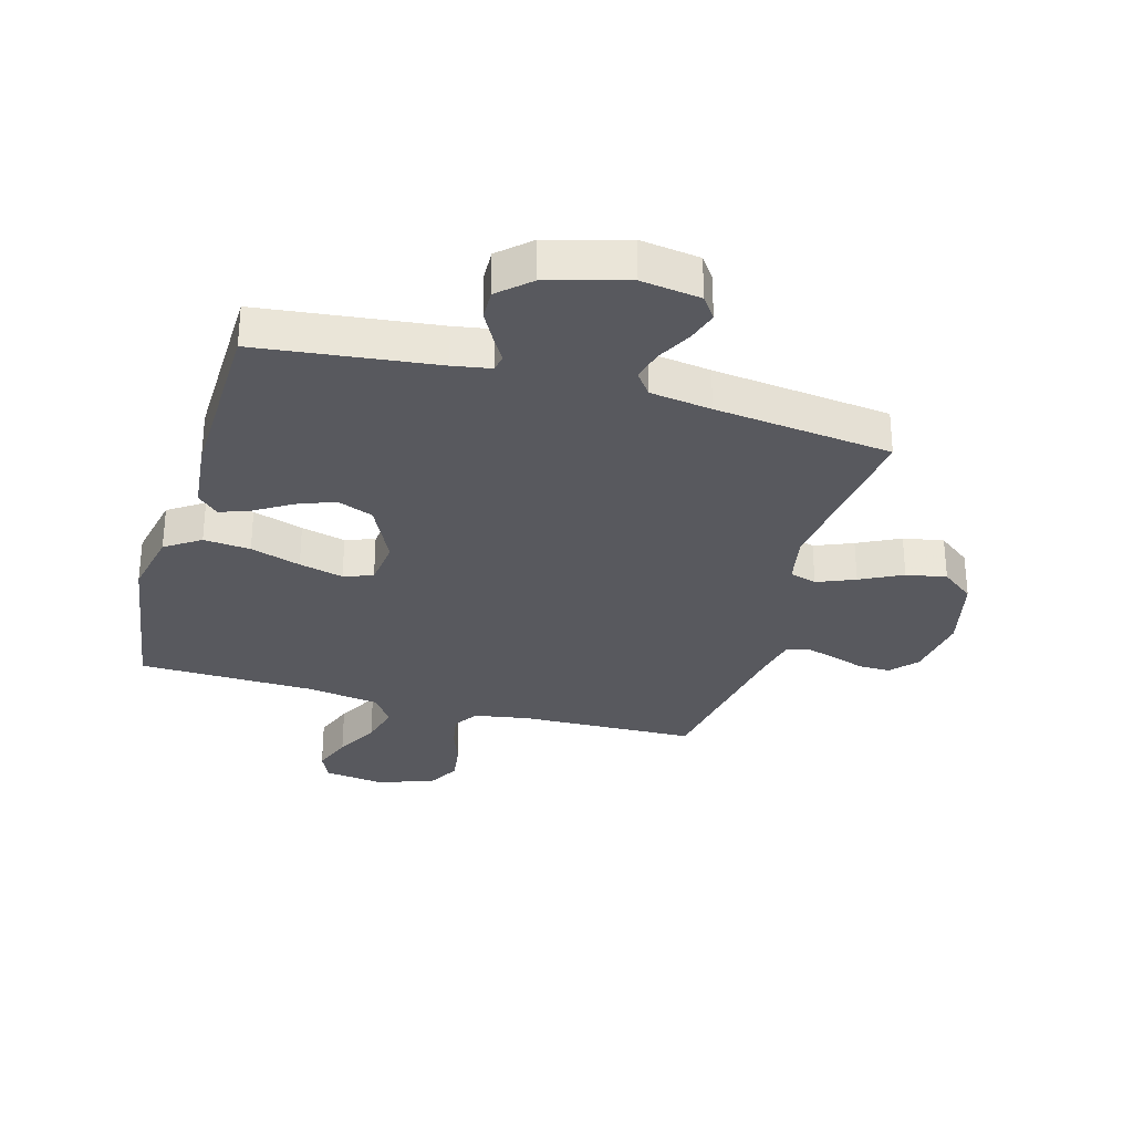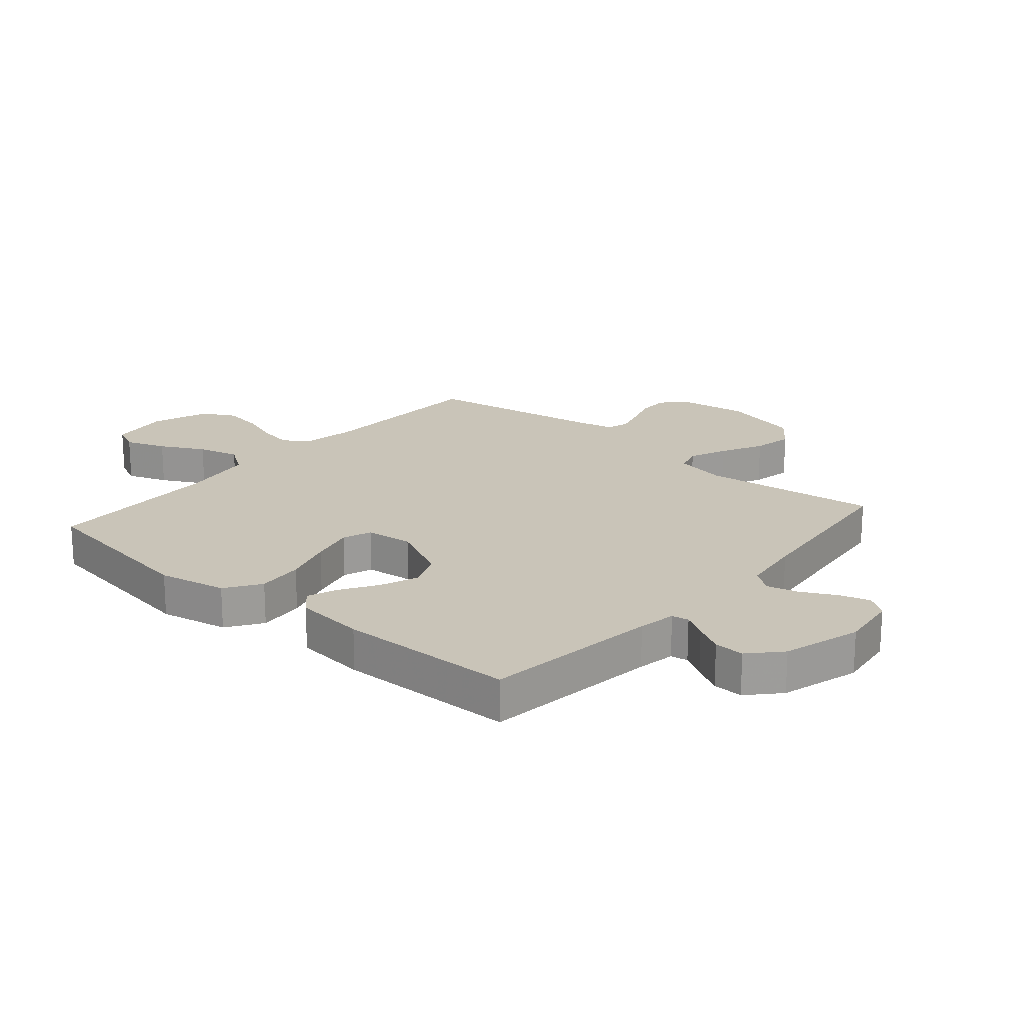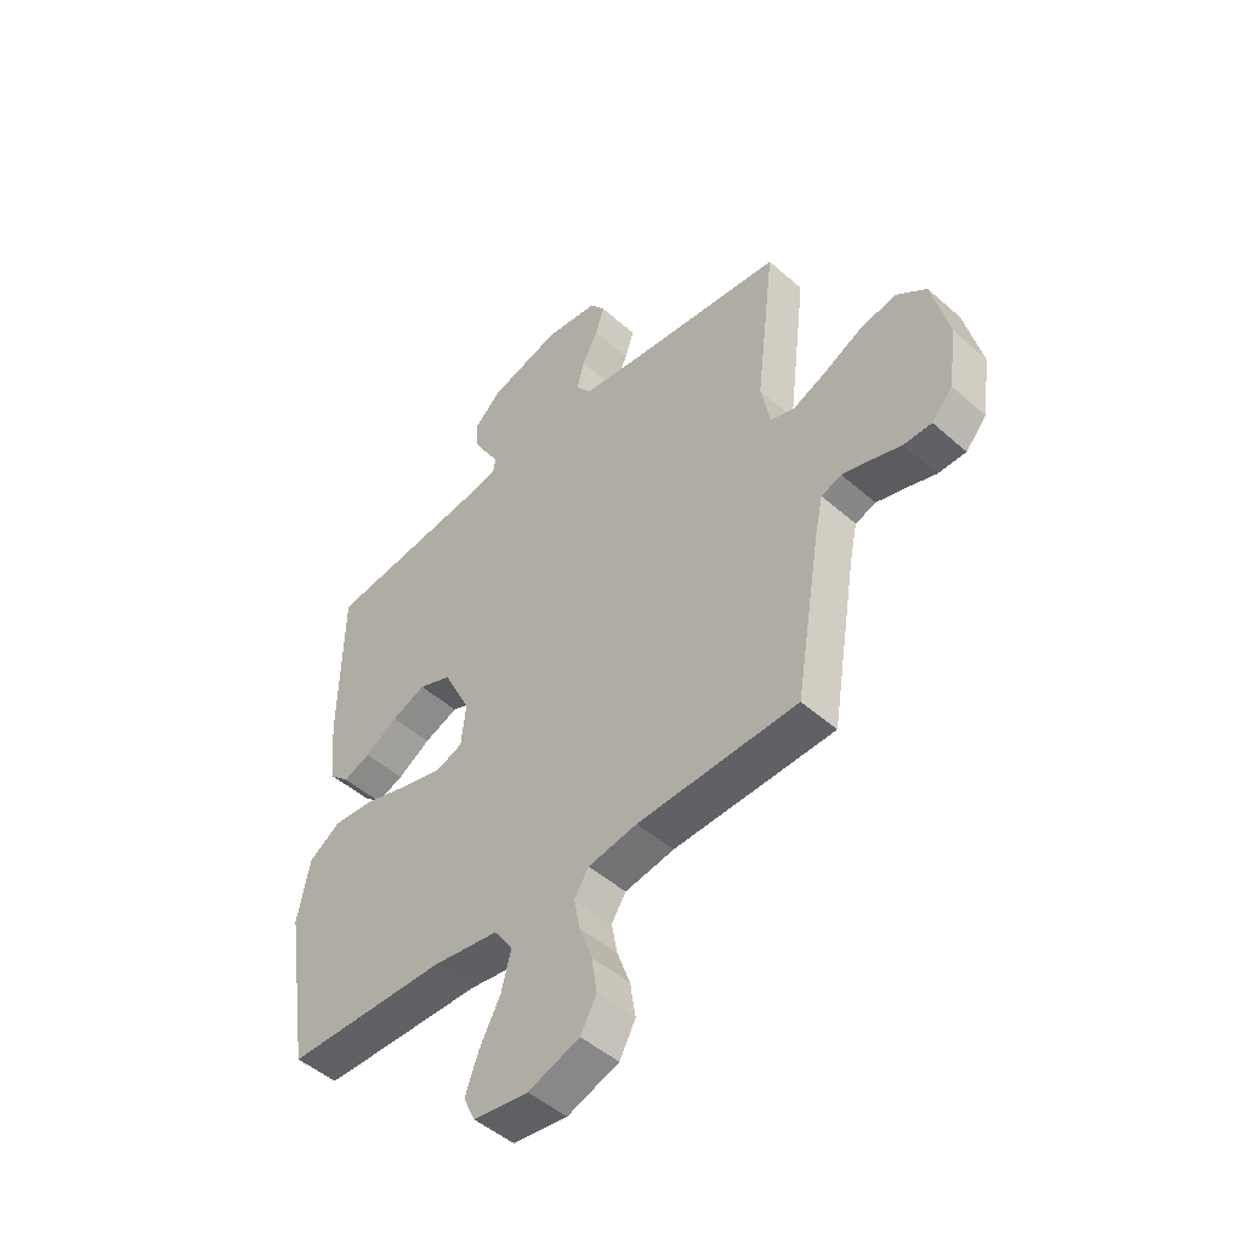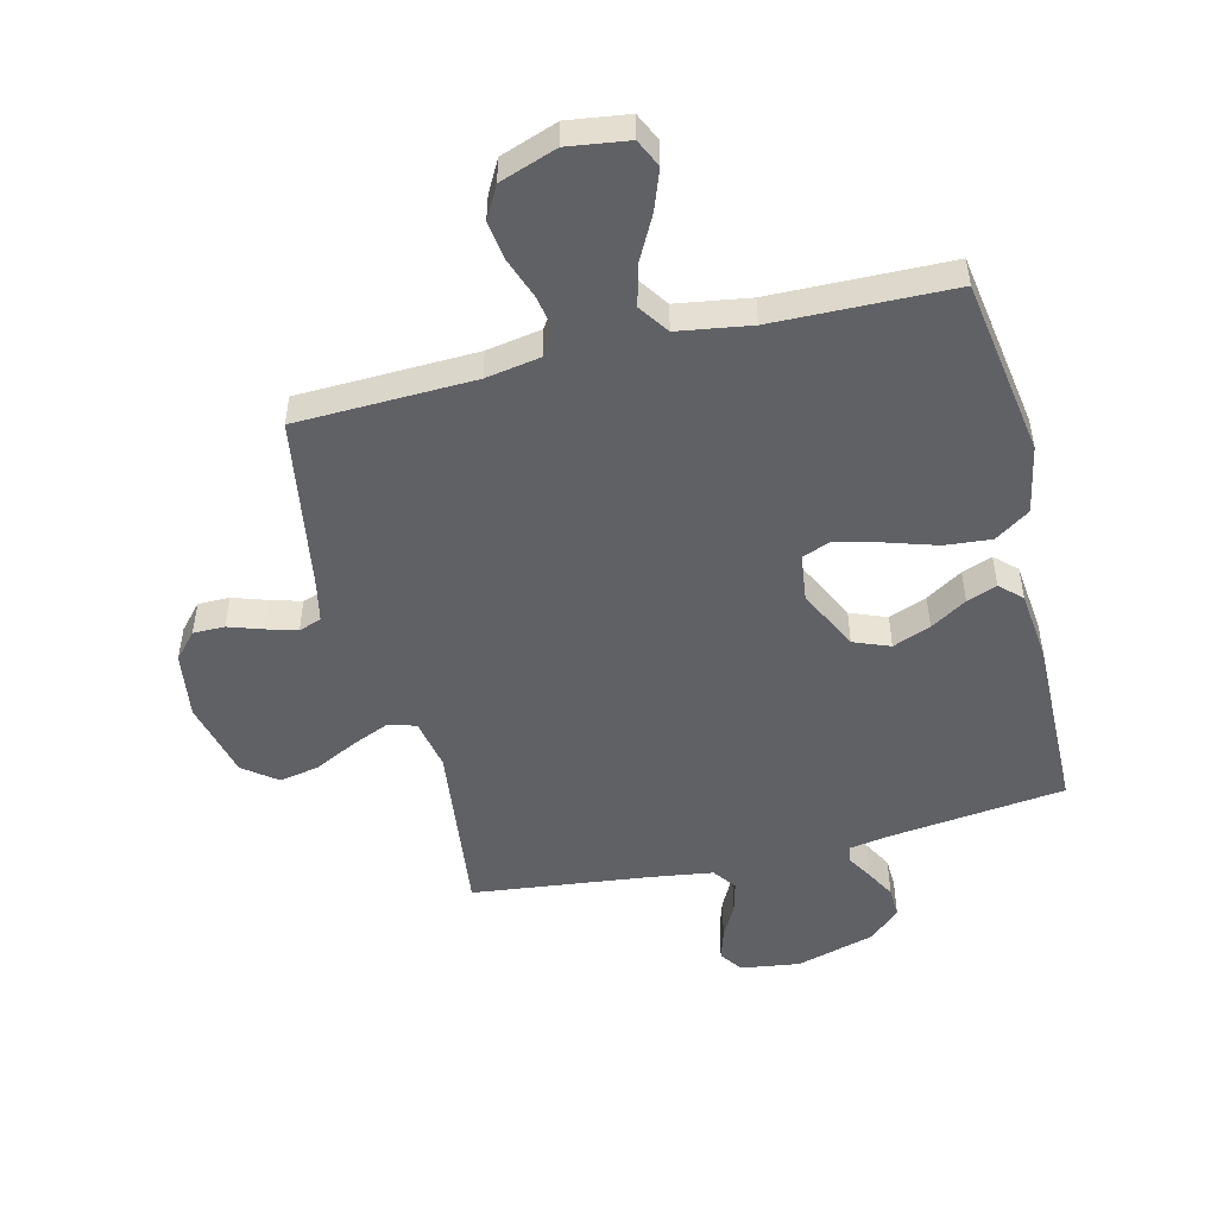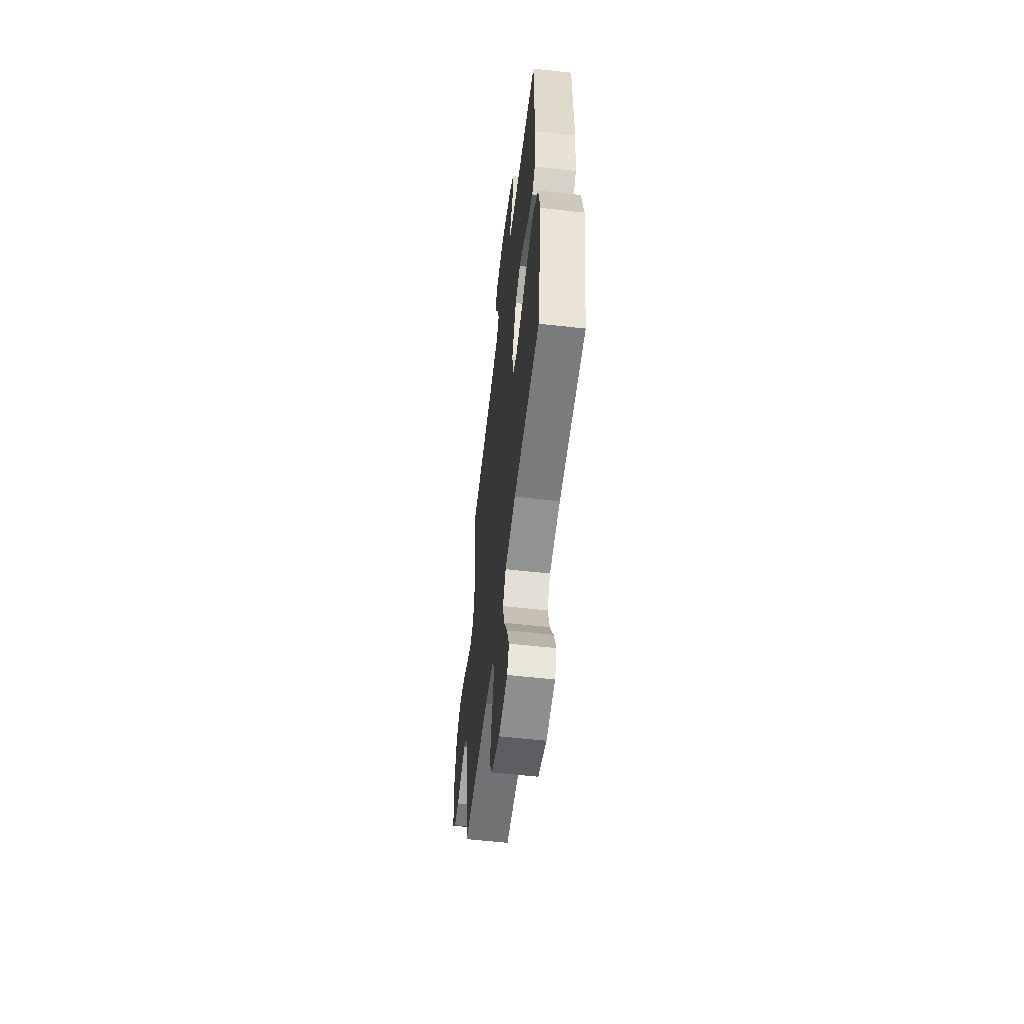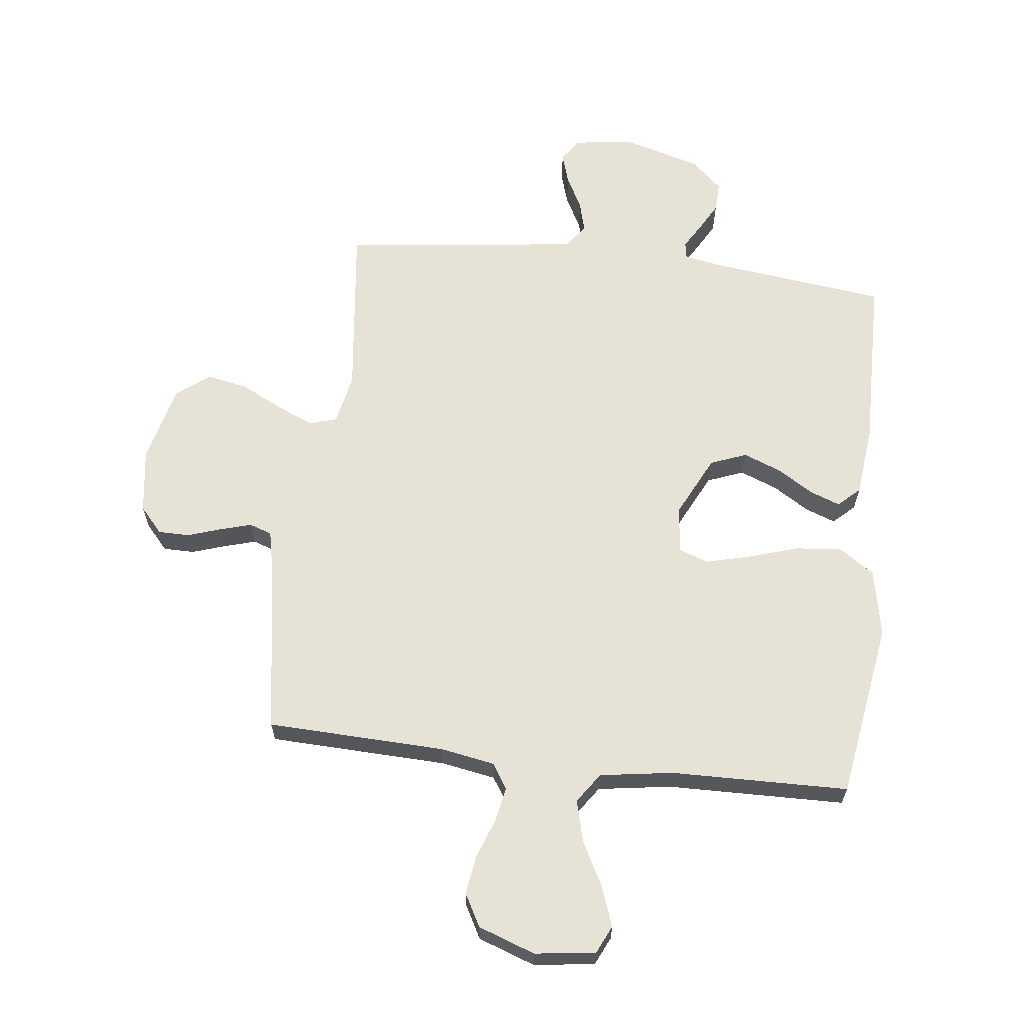
<metadata>
{"format":"obj","ext":"obj","renderer":"f3d","projection":"perspective","resolution":1024,"background":"white","views":[{"elev":-30.4,"azim":-16.0,"up":"+Y"},{"elev":20.1,"azim":-49.3,"up":"+Y"},{"elev":-48.5,"azim":45.5,"up":"+Z"},{"elev":-49.9,"azim":-166.2,"up":"+Y"},{"elev":-57.4,"azim":-96.7,"up":"+Z"},{"elev":63.3,"azim":-173.2,"up":"+Y"}]}
</metadata>
<code>
v 0.5 0.07 -0.5
v 0.2 0.07 -0.51
v 0.108 0.07 -0.526
v 0.081 0.07 -0.568
v 0.092 0.07 -0.627
v 0.116 0.07 -0.694
v 0.126 0.07 -0.76
v 0.096 0.07 -0.815
v 0 0.07 -0.849
v -0.102 0.07 -0.835
v -0.124 0.07 -0.788
v -0.099 0.07 -0.72
v -0.06 0.07 -0.646
v -0.042 0.07 -0.576
v -0.077 0.07 -0.525
v -0.2 0.07 -0.506
v -0.5 0.07 -0.5
v -0.547 0.07 -0.2
v -0.524 0.07 -0.085
v -0.465 0.07 -0.045
v -0.386 0.07 -0.052
v -0.301 0.07 -0.079
v -0.226 0.07 -0.098
v -0.177 0.07 -0.08
v -0.168 0.07 0
v -0.219 0.07 0.104
v -0.28 0.07 0.128
v -0.344 0.07 0.103
v -0.405 0.07 0.065
v -0.456 0.07 0.046
v -0.492 0.07 0.08
v -0.505 0.07 0.2
v -0.5 0.07 0.5
v -0.2 0.07 0.536
v -0.136 0.07 0.547
v -0.131 0.07 0.576
v -0.156 0.07 0.618
v -0.183 0.07 0.667
v -0.185 0.07 0.718
v -0.133 0.07 0.766
v 0 0.07 0.804
v 0.1 0.07 0.79
v 0.127 0.07 0.752
v 0.111 0.07 0.7
v 0.081 0.07 0.642
v 0.067 0.07 0.589
v 0.096 0.07 0.55
v 0.2 0.07 0.535
v 0.5 0.07 0.5
v 0.464 0.07 0.2
v 0.481 0.07 0.113
v 0.527 0.07 0.099
v 0.591 0.07 0.126
v 0.662 0.07 0.162
v 0.73 0.07 0.175
v 0.786 0.07 0.132
v 0.818 0.07 0
v 0.802 0.07 -0.112
v 0.763 0.07 -0.156
v 0.71 0.07 -0.156
v 0.653 0.07 -0.137
v 0.601 0.07 -0.122
v 0.563 0.07 -0.135
v 0.549 0.07 -0.2
v 0.5 0 -0.5
v 0.2 0 -0.51
v 0.108 0 -0.526
v 0.081 0 -0.568
v 0.092 0 -0.627
v 0.116 0 -0.694
v 0.126 0 -0.76
v 0.096 0 -0.815
v 0 0 -0.849
v -0.102 0 -0.835
v -0.124 0 -0.788
v -0.099 0 -0.72
v -0.06 0 -0.646
v -0.042 0 -0.576
v -0.077 0 -0.525
v -0.2 0 -0.506
v -0.5 0 -0.5
v -0.547 0 -0.2
v -0.524 0 -0.085
v -0.465 0 -0.045
v -0.386 0 -0.052
v -0.301 0 -0.079
v -0.226 0 -0.098
v -0.177 0 -0.08
v -0.168 0 0
v -0.219 0 0.104
v -0.28 0 0.128
v -0.344 0 0.103
v -0.405 0 0.065
v -0.456 0 0.046
v -0.492 0 0.08
v -0.505 0 0.2
v -0.5 0 0.5
v -0.2 0 0.536
v -0.136 0 0.547
v -0.131 0 0.576
v -0.156 0 0.618
v -0.183 0 0.667
v -0.185 0 0.718
v -0.133 0 0.766
v 0 0 0.804
v 0.1 0 0.79
v 0.127 0 0.752
v 0.111 0 0.7
v 0.081 0 0.642
v 0.067 0 0.589
v 0.096 0 0.55
v 0.2 0 0.535
v 0.5 0 0.5
v 0.464 0 0.2
v 0.481 0 0.113
v 0.527 0 0.099
v 0.591 0 0.126
v 0.662 0 0.162
v 0.73 0 0.175
v 0.786 0 0.132
v 0.818 0 0
v 0.802 0 -0.112
v 0.763 0 -0.156
v 0.71 0 -0.156
v 0.653 0 -0.137
v 0.601 0 -0.122
v 0.563 0 -0.135
v 0.549 0 -0.2
f 59 60 61
f 58 59 61
f 57 58 61
f 56 57 61
f 55 56 61
f 54 55 61
f 53 54 61
f 52 53 61 62
f 51 52 62 63
f 48 49 50
f 47 48 50 51
f 43 44 45
f 42 43 45
f 41 42 45
f 40 41 45
f 39 40 45
f 38 39 45
f 37 38 45
f 36 37 45
f 35 36 45 46
f 32 33 34
f 31 32 34
f 30 31 34
f 29 30 34
f 28 29 34
f 27 28 34 35
f 35 46 47
f 27 35 47
f 26 27 47
f 20 21 22
f 19 20 22
f 18 19 22
f 17 18 22
f 16 17 22
f 15 16 22 23
f 14 15 23 24
f 11 12 13
f 10 11 13
f 9 10 13
f 8 9 13
f 7 8 13
f 6 7 13
f 5 6 13
f 4 5 13 14
f 14 24 25
f 4 14 25
f 3 4 25
f 64 1 2
f 51 63 64
f 47 51 64
f 26 47 64
f 25 26 64
f 3 25 64
f 2 3 64
f 125 124 123
f 125 123 122
f 125 122 121
f 125 121 120
f 125 120 119
f 125 119 118
f 125 118 117
f 126 125 117 116
f 127 126 116 115
f 114 113 112
f 115 114 112 111
f 109 108 107
f 109 107 106
f 109 106 105
f 109 105 104
f 109 104 103
f 109 103 102
f 109 102 101
f 109 101 100
f 110 109 100 99
f 98 97 96
f 98 96 95
f 98 95 94
f 98 94 93
f 98 93 92
f 99 98 92 91
f 111 110 99
f 111 99 91
f 111 91 90
f 86 85 84
f 86 84 83
f 86 83 82
f 86 82 81
f 86 81 80
f 87 86 80 79
f 88 87 79 78
f 77 76 75
f 77 75 74
f 77 74 73
f 77 73 72
f 77 72 71
f 77 71 70
f 77 70 69
f 78 77 69 68
f 89 88 78
f 89 78 68
f 89 68 67
f 66 65 128
f 128 127 115
f 128 115 111
f 128 111 90
f 128 90 89
f 128 89 67
f 128 67 66
f 1 65 66 2
f 2 66 67 3
f 3 67 68 4
f 4 68 69 5
f 5 69 70 6
f 6 70 71 7
f 7 71 72 8
f 8 72 73 9
f 9 73 74 10
f 10 74 75 11
f 11 75 76 12
f 12 76 77 13
f 13 77 78 14
f 14 78 79 15
f 15 79 80 16
f 16 80 81 17
f 17 81 82 18
f 18 82 83 19
f 19 83 84 20
f 20 84 85 21
f 21 85 86 22
f 22 86 87 23
f 23 87 88 24
f 24 88 89 25
f 25 89 90 26
f 26 90 91 27
f 27 91 92 28
f 28 92 93 29
f 29 93 94 30
f 30 94 95 31
f 31 95 96 32
f 32 96 97 33
f 33 97 98 34
f 34 98 99 35
f 35 99 100 36
f 36 100 101 37
f 37 101 102 38
f 38 102 103 39
f 39 103 104 40
f 40 104 105 41
f 41 105 106 42
f 42 106 107 43
f 43 107 108 44
f 44 108 109 45
f 45 109 110 46
f 46 110 111 47
f 47 111 112 48
f 48 112 113 49
f 49 113 114 50
f 50 114 115 51
f 51 115 116 52
f 52 116 117 53
f 53 117 118 54
f 54 118 119 55
f 55 119 120 56
f 56 120 121 57
f 57 121 122 58
f 58 122 123 59
f 59 123 124 60
f 60 124 125 61
f 61 125 126 62
f 62 126 127 63
f 63 127 128 64
f 64 128 65 1

</code>
